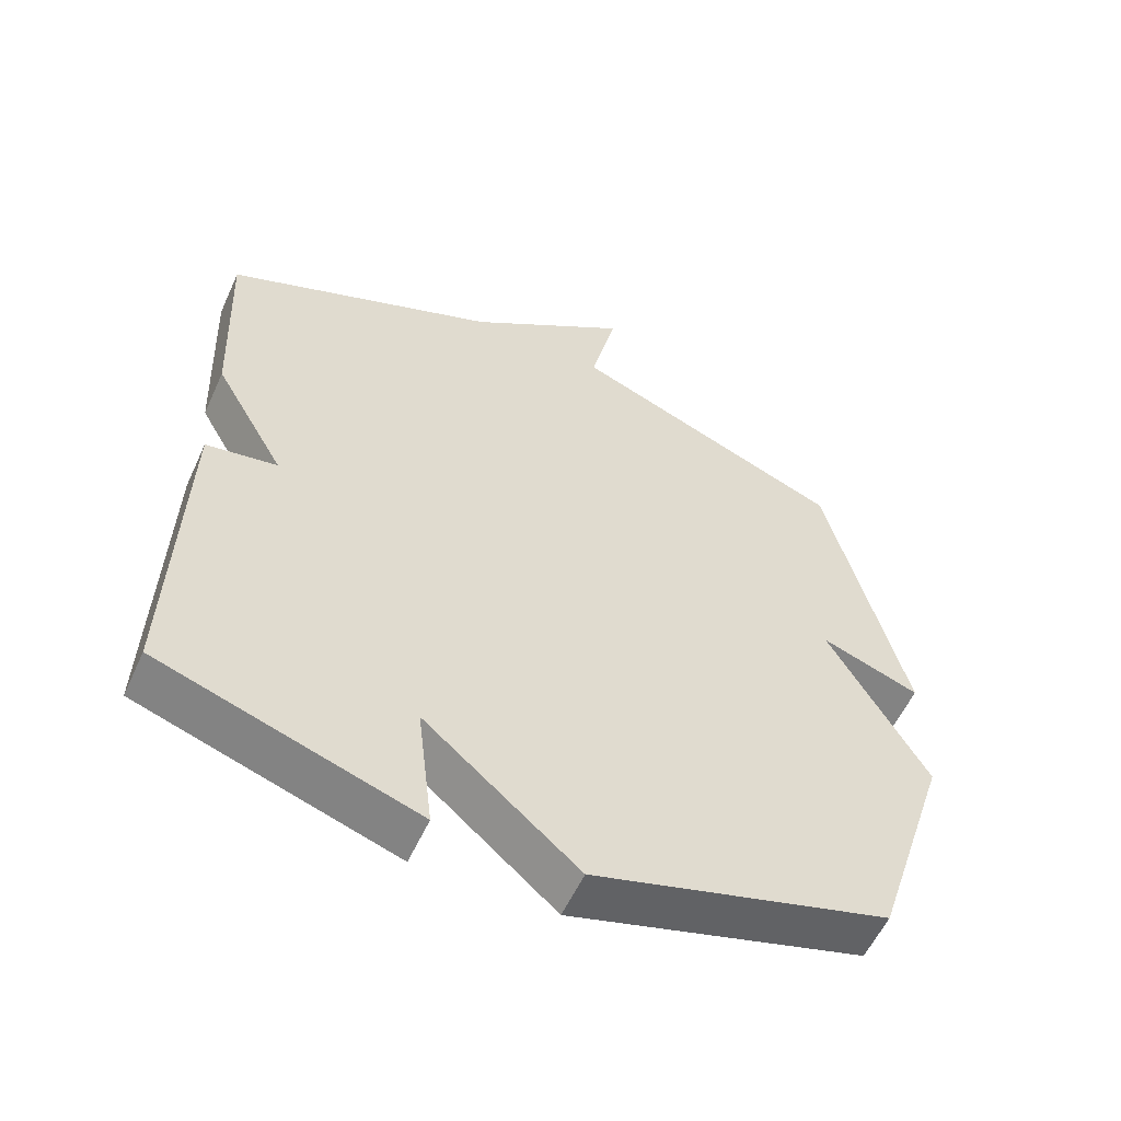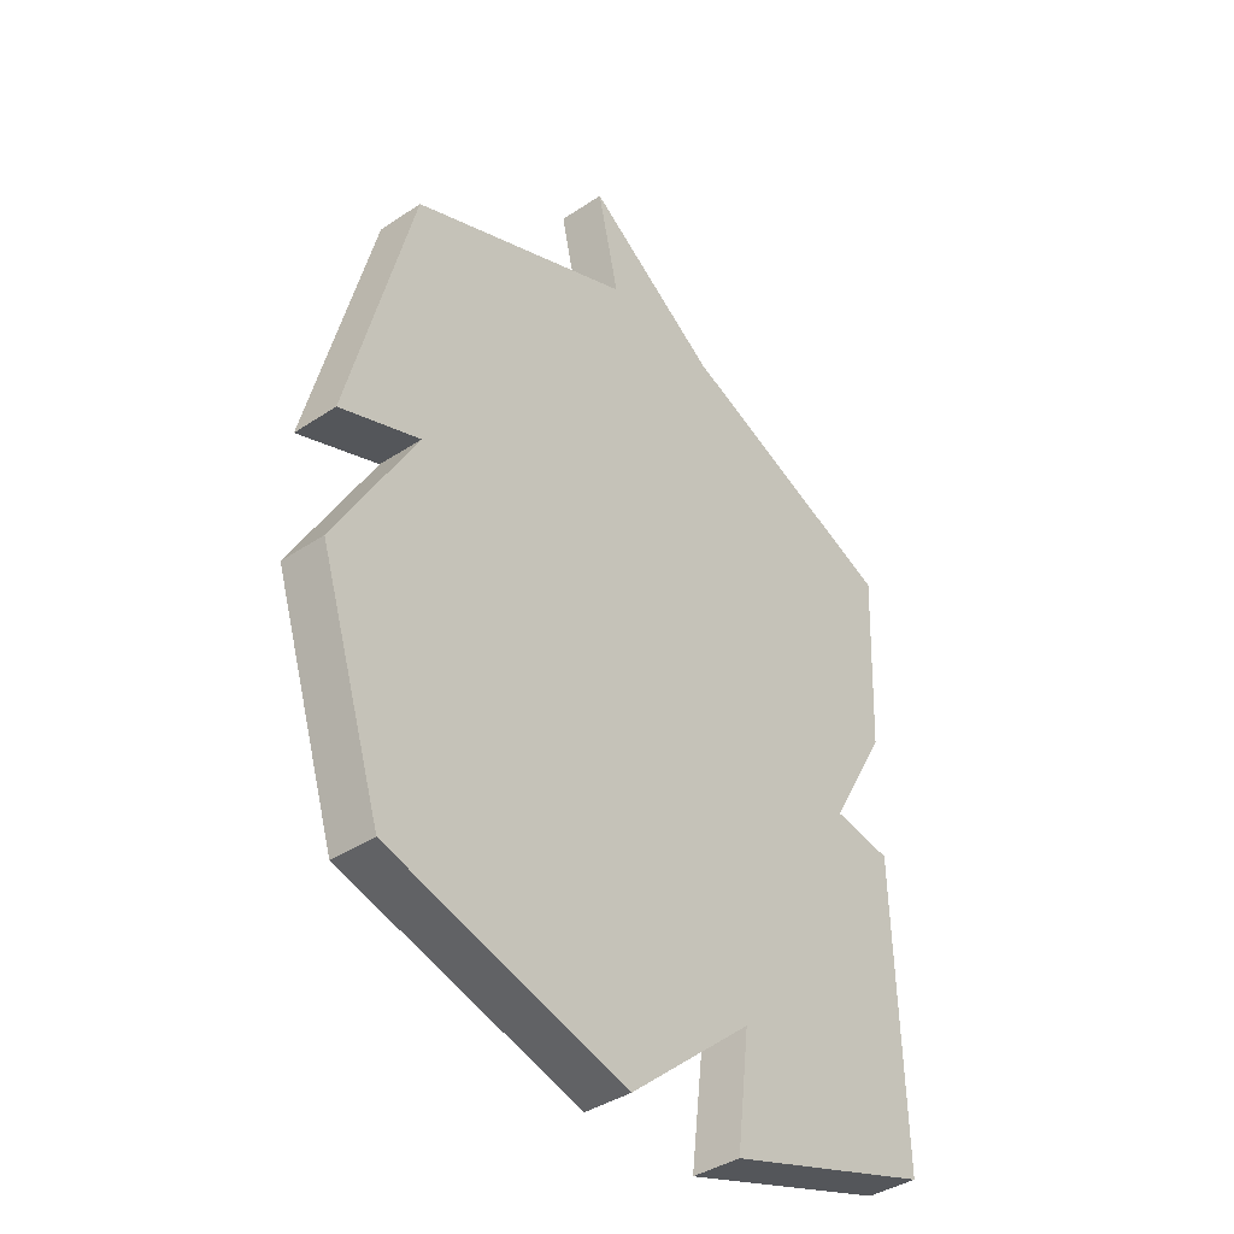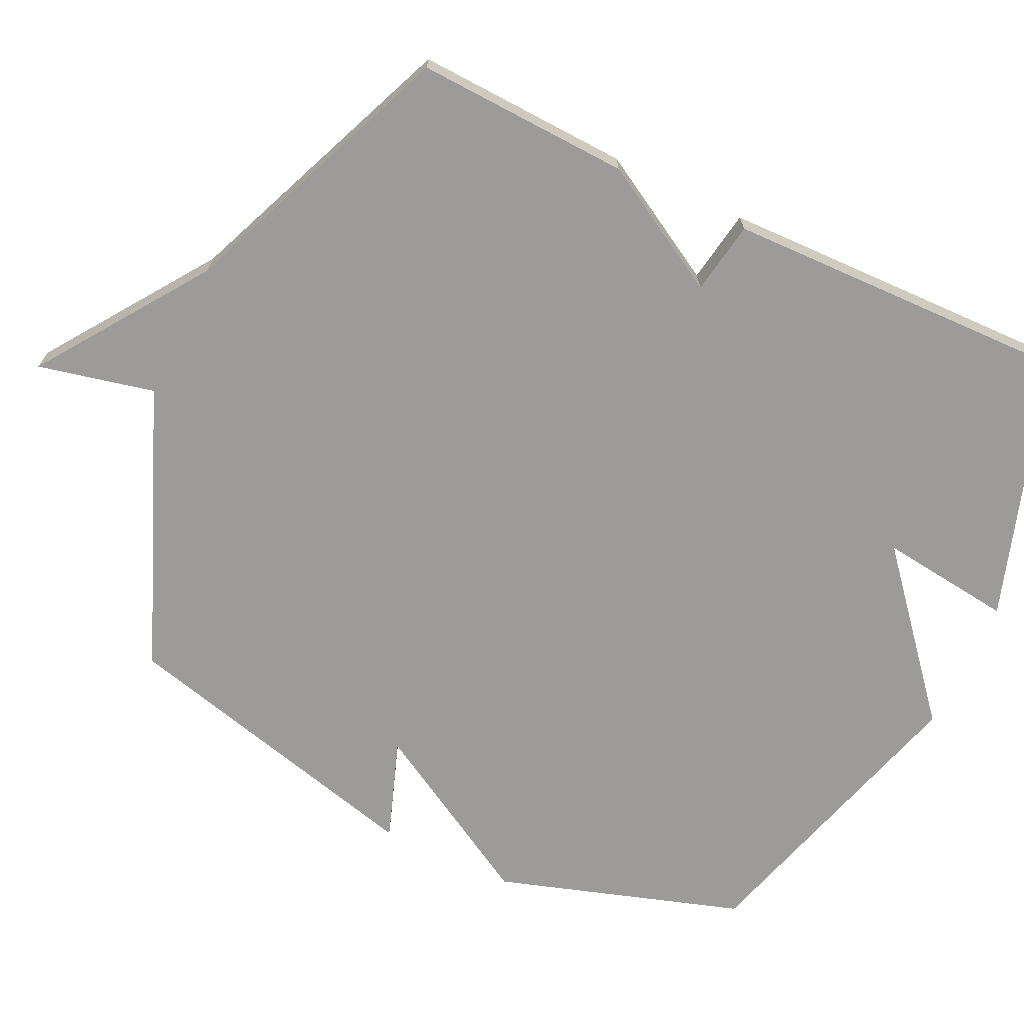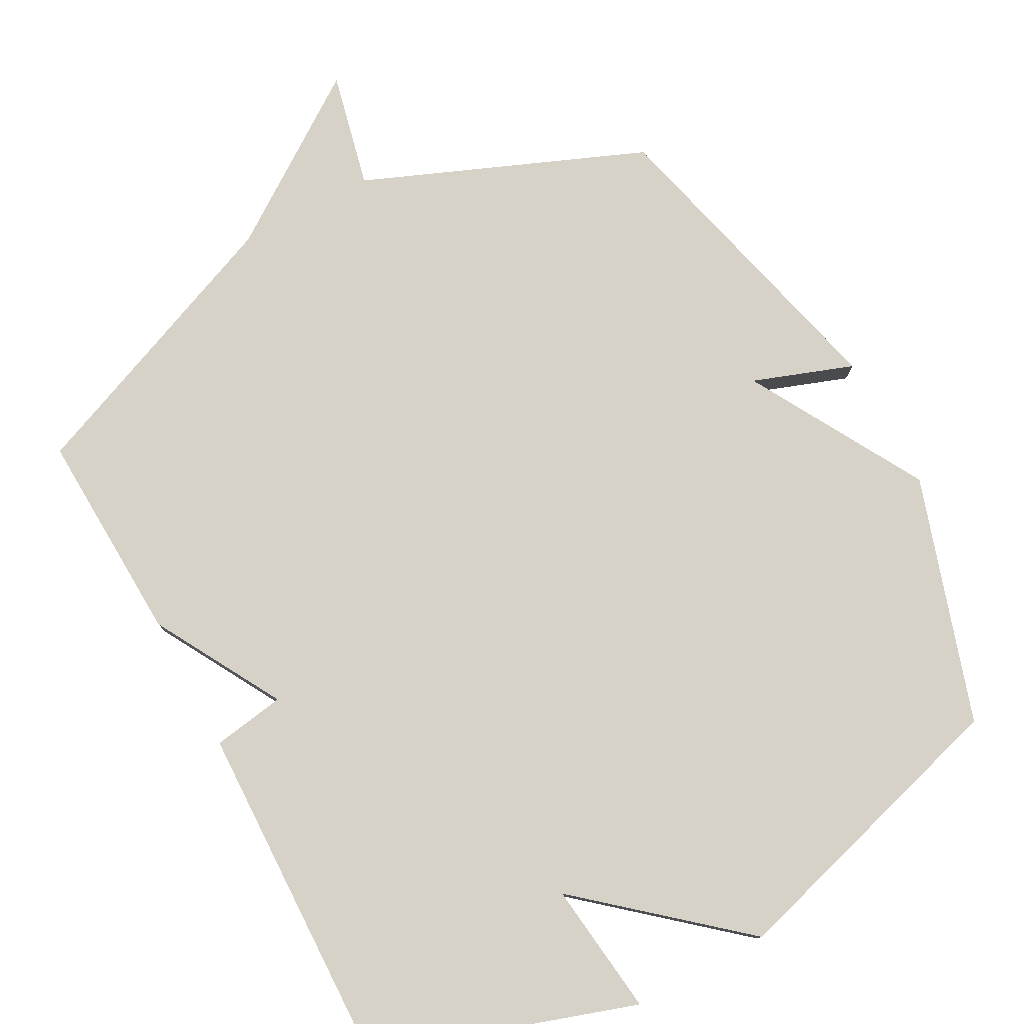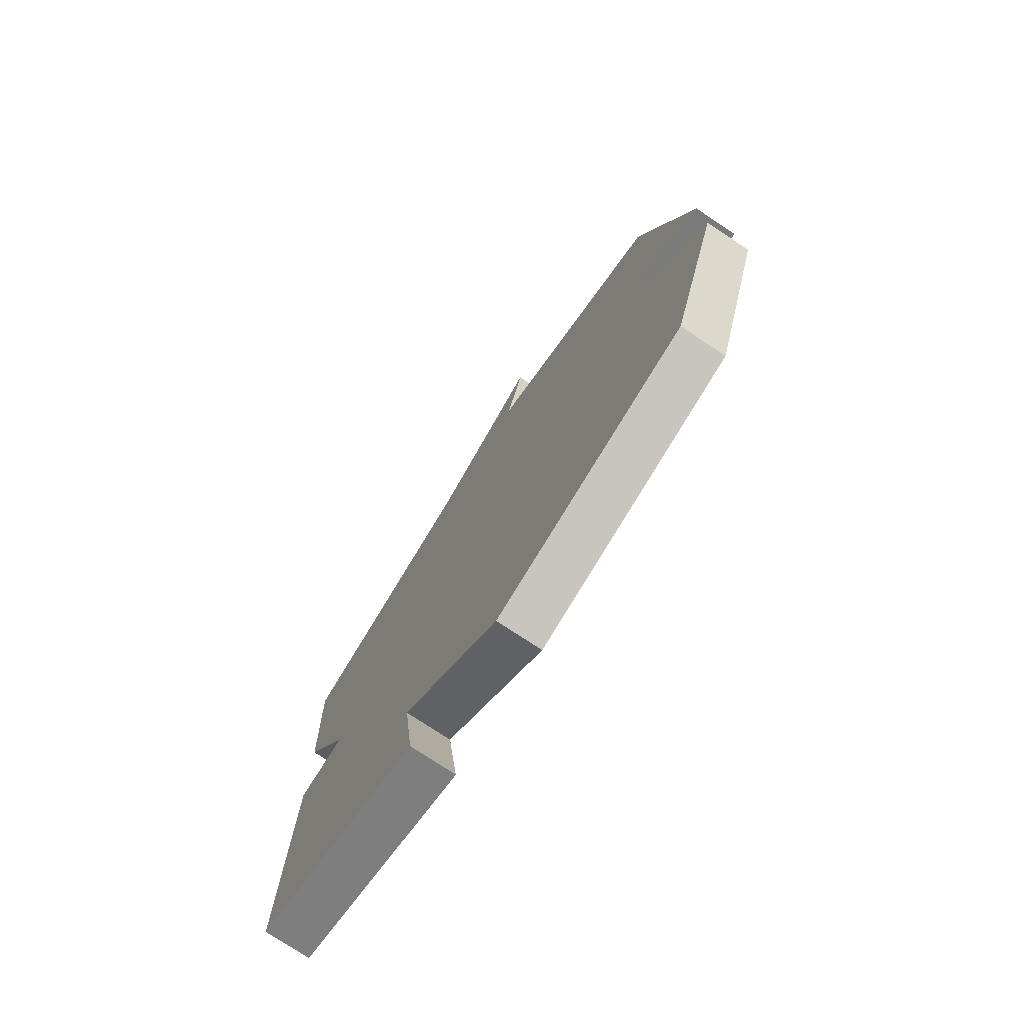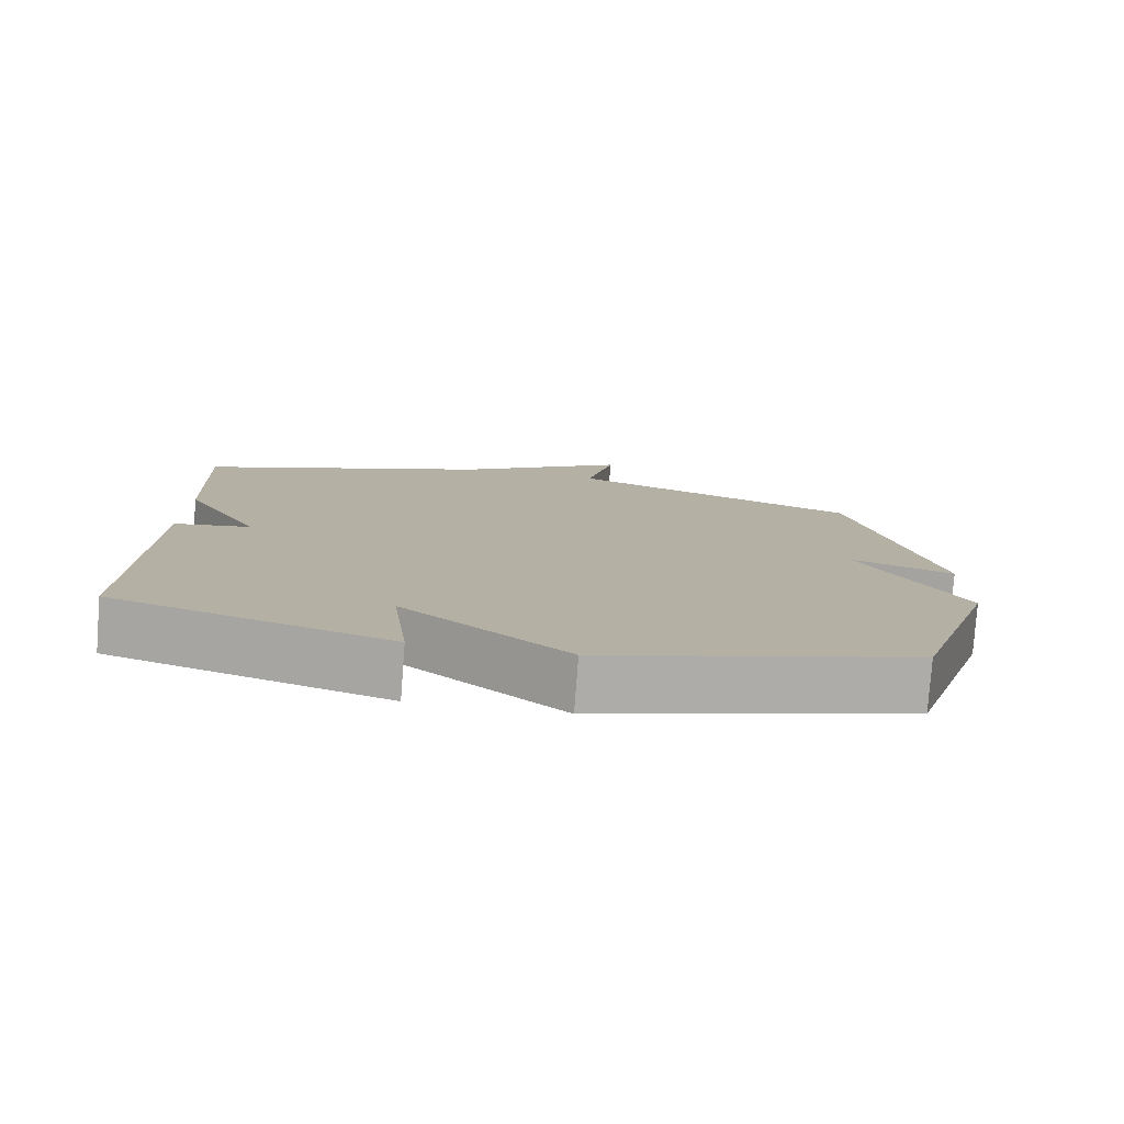
<metadata>
{"format":"obj","ext":"obj","renderer":"f3d","projection":"perspective","resolution":1024,"background":"white","views":[{"elev":-57.1,"azim":155.6,"up":"+Z"},{"elev":-39.5,"azim":-50.3,"up":"+Z"},{"elev":-69.7,"azim":64.5,"up":"+Y"},{"elev":78.0,"azim":151.7,"up":"+Y"},{"elev":-76.5,"azim":-123.5,"up":"+Z"},{"elev":-78.9,"azim":175.7,"up":"+Z"}]}
</metadata>
<code>
v -0.5 0.07 -0.5
v -0.613 0.07 -0.149
v -0.47 0.07 0.102
v -0.613 0.07 0.051
v -0.5 0.07 0.5
v -0.1 0.07 0.663
v -0.138 0.07 0.829
v 0.1 0.07 0.663
v 0.5 0.07 0.5
v 0.487 0.07 0.195
v 0.383 0.07 0.012
v 0.487 0.07 -0.005
v 0.5 0.07 -0.5
v 0.127 0.07 -0.623
v 0.15 0.07 -0.433
v -0.073 0.07 -0.623
v -0.5 0 -0.5
v -0.613 0 -0.149
v -0.47 0 0.102
v -0.613 0 0.051
v -0.5 0 0.5
v -0.1 0 0.663
v -0.138 0 0.829
v 0.1 0 0.663
v 0.5 0 0.5
v 0.487 0 0.195
v 0.383 0 0.012
v 0.487 0 -0.005
v 0.5 0 -0.5
v 0.127 0 -0.623
v 0.15 0 -0.433
v -0.073 0 -0.623
f 1 2 3
f 16 1 3
f 15 16 3
f 13 14 15
f 12 13 15
f 11 12 15
f 11 15 3
f 10 11 3
f 9 10 3
f 8 9 3
f 6 7 8
f 5 6 8
f 4 5 8
f 3 4 8
f 19 18 17
f 19 17 32
f 19 32 31
f 31 30 29
f 31 29 28
f 31 28 27
f 19 31 27
f 19 27 26
f 19 26 25
f 19 25 24
f 24 23 22
f 24 22 21
f 24 21 20
f 24 20 19
f 1 17 18 2
f 2 18 19 3
f 3 19 20 4
f 4 20 21 5
f 5 21 22 6
f 6 22 23 7
f 7 23 24 8
f 8 24 25 9
f 9 25 26 10
f 10 26 27 11
f 11 27 28 12
f 12 28 29 13
f 13 29 30 14
f 14 30 31 15
f 15 31 32 16
f 16 32 17 1

</code>
